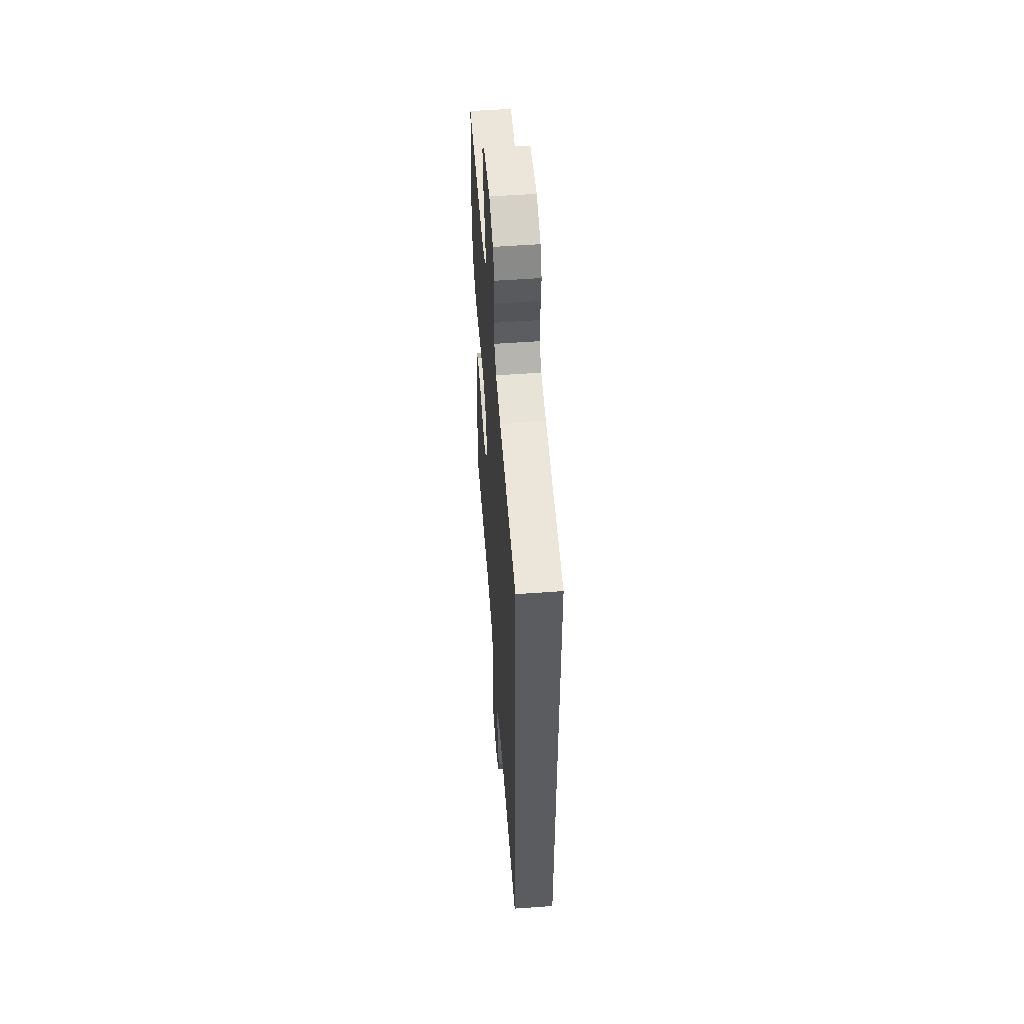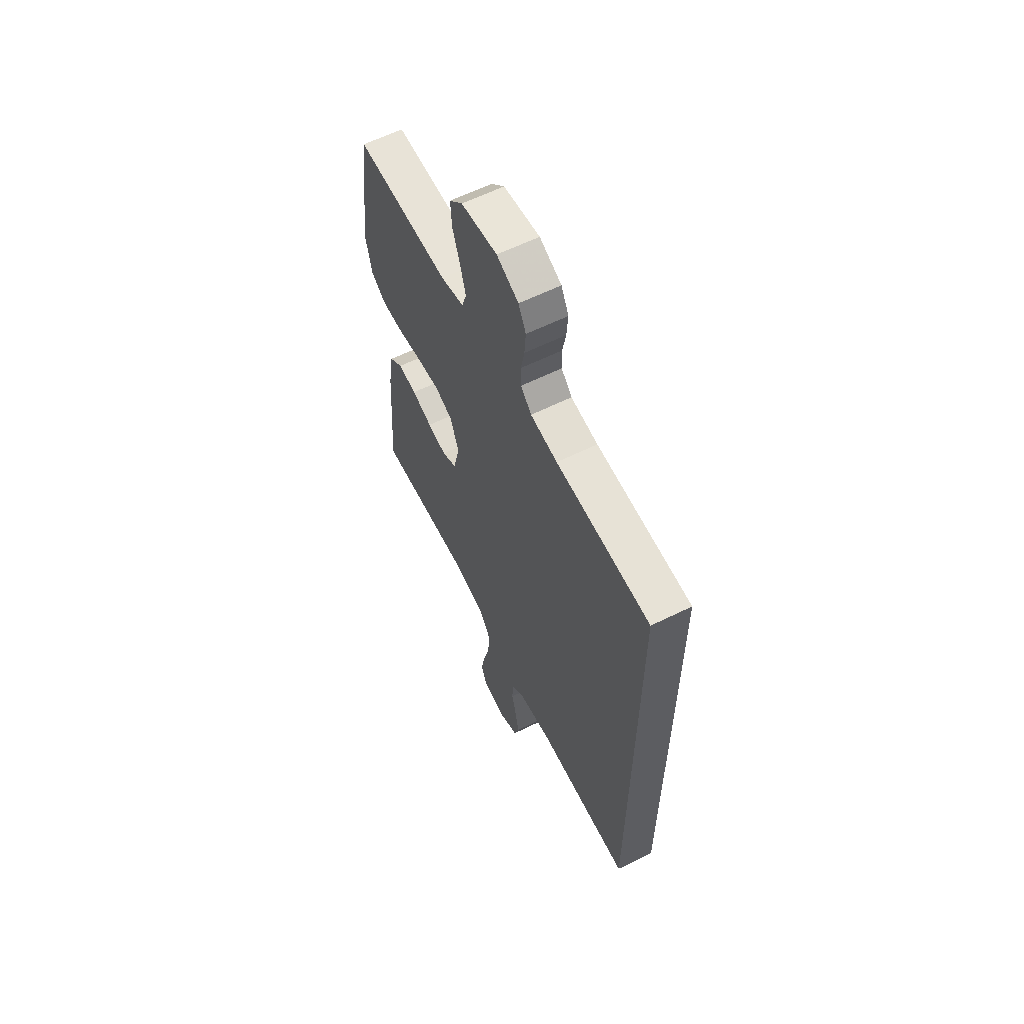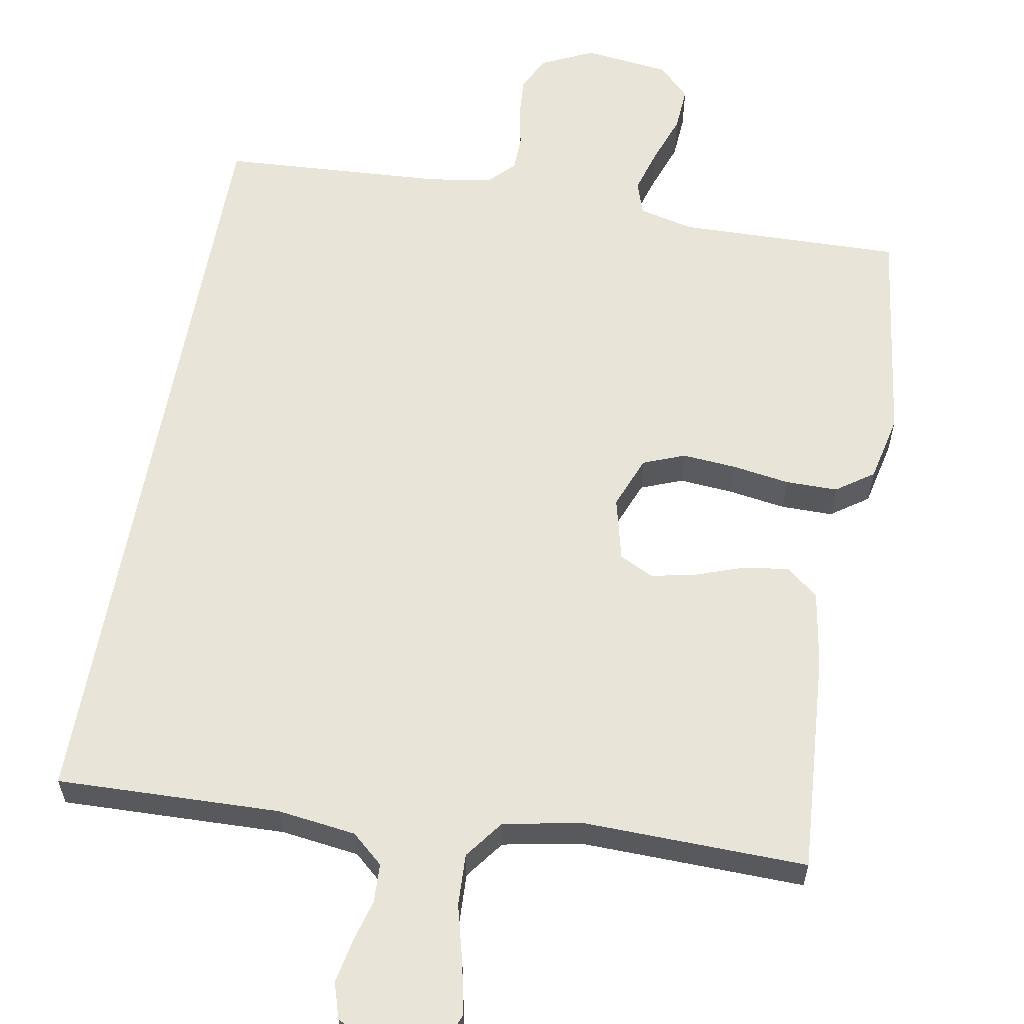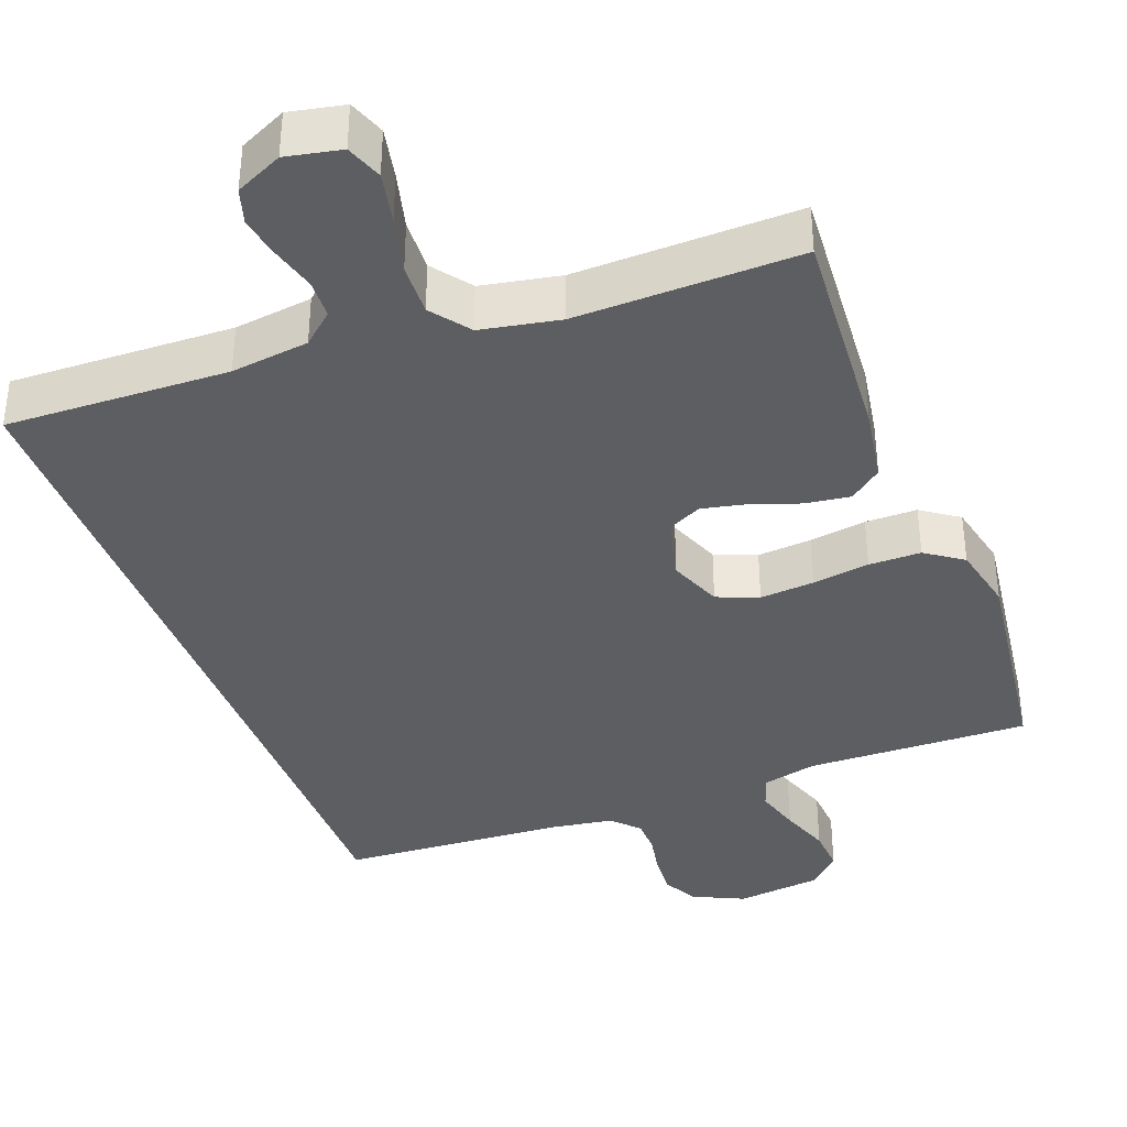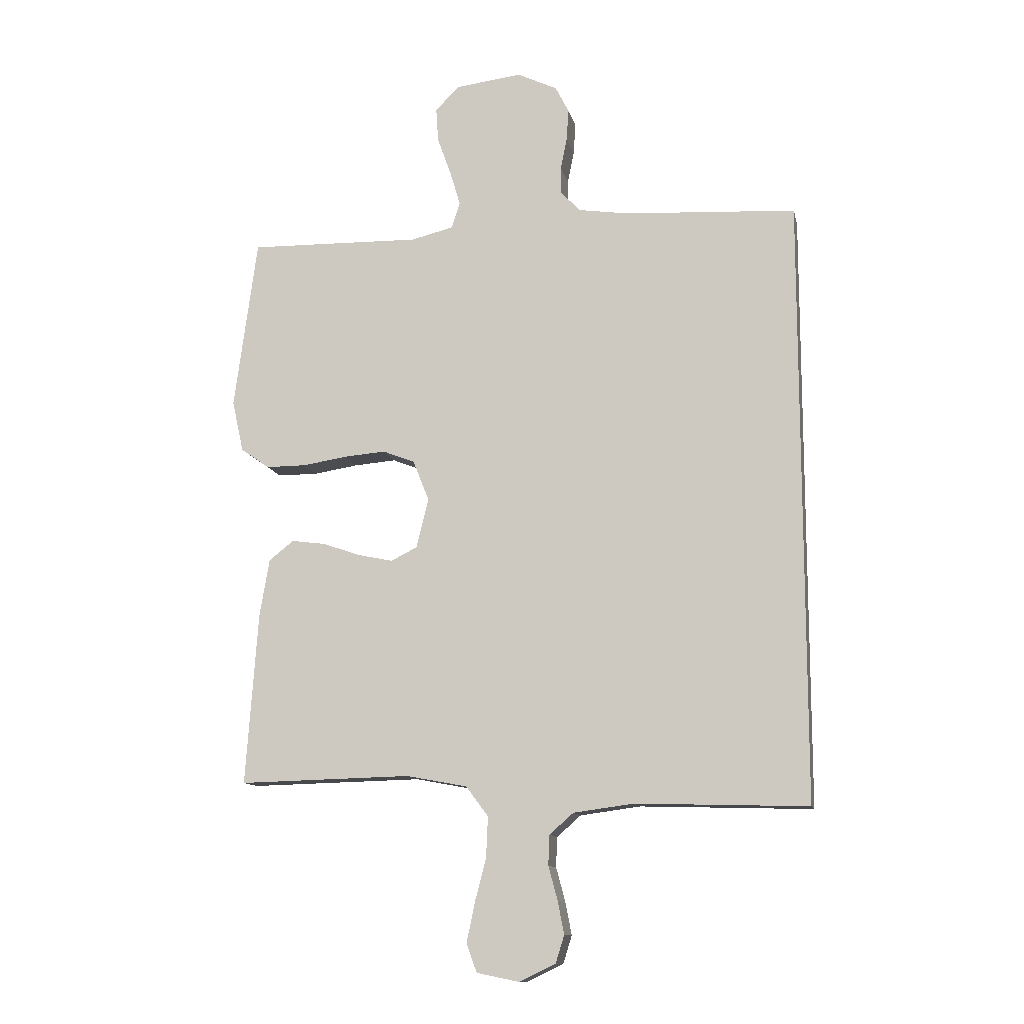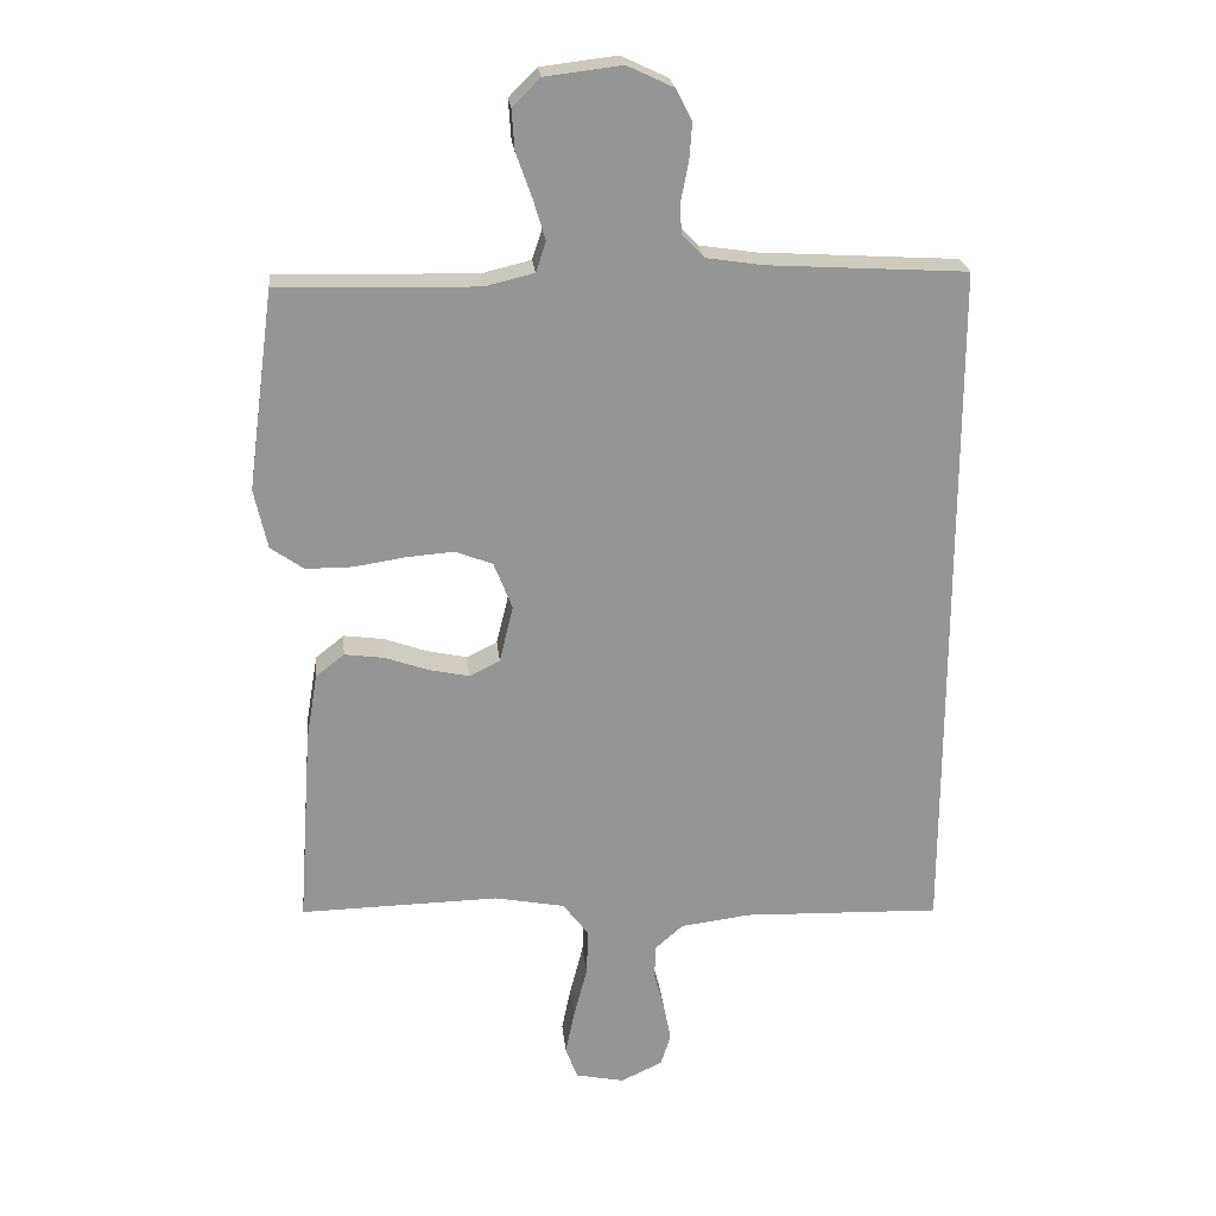
<metadata>
{"format":"obj","ext":"obj","renderer":"f3d","projection":"perspective","resolution":1024,"background":"white","views":[{"elev":54.1,"azim":85.6,"up":"+Z"},{"elev":60.8,"azim":63.2,"up":"+Z"},{"elev":60.0,"azim":-169.9,"up":"+Y"},{"elev":-37.8,"azim":-159.4,"up":"+Y"},{"elev":-12.0,"azim":12.2,"up":"+Z"},{"elev":23.1,"azim":-5.9,"up":"+Z"}]}
</metadata>
<code>
v -0.5 0.07 -0.5
v -0.479 0.07 -0.2
v -0.462 0.07 -0.099
v -0.419 0.07 -0.065
v -0.359 0.07 -0.073
v -0.294 0.07 -0.096
v -0.233 0.07 -0.109
v -0.187 0.07 -0.086
v -0.166 0.07 0
v -0.194 0.07 0.071
v -0.25 0.07 0.093
v -0.323 0.07 0.087
v -0.4 0.07 0.075
v -0.47 0.07 0.075
v -0.52 0.07 0.11
v -0.54 0.07 0.2
v -0.5 0.07 0.5
v -0.2 0.07 0.493
v -0.126 0.07 0.511
v -0.111 0.07 0.556
v -0.129 0.07 0.617
v -0.153 0.07 0.684
v -0.157 0.07 0.744
v -0.115 0.07 0.786
v 0 0.07 0.8
v 0.07 0.07 0.767
v 0.094 0.07 0.72
v 0.09 0.07 0.665
v 0.079 0.07 0.609
v 0.08 0.07 0.561
v 0.114 0.07 0.526
v 0.2 0.07 0.513
v 0.5 0.07 0.495
v 0.5 0.07 -0.556
v 0.2 0.07 -0.547
v 0.095 0.07 -0.561
v 0.053 0.07 -0.598
v 0.051 0.07 -0.65
v 0.067 0.07 -0.709
v 0.078 0.07 -0.766
v 0.063 0.07 -0.814
v 0 0.07 -0.844
v -0.074 0.07 -0.829
v -0.092 0.07 -0.78
v -0.078 0.07 -0.712
v -0.058 0.07 -0.635
v -0.055 0.07 -0.565
v -0.094 0.07 -0.513
v -0.2 0.07 -0.493
v -0.5 0 -0.5
v -0.479 0 -0.2
v -0.462 0 -0.099
v -0.419 0 -0.065
v -0.359 0 -0.073
v -0.294 0 -0.096
v -0.233 0 -0.109
v -0.187 0 -0.086
v -0.166 0 0
v -0.194 0 0.071
v -0.25 0 0.093
v -0.323 0 0.087
v -0.4 0 0.075
v -0.47 0 0.075
v -0.52 0 0.11
v -0.54 0 0.2
v -0.5 0 0.5
v -0.2 0 0.493
v -0.126 0 0.511
v -0.111 0 0.556
v -0.129 0 0.617
v -0.153 0 0.684
v -0.157 0 0.744
v -0.115 0 0.786
v 0 0 0.8
v 0.07 0 0.767
v 0.094 0 0.72
v 0.09 0 0.665
v 0.079 0 0.609
v 0.08 0 0.561
v 0.114 0 0.526
v 0.2 0 0.513
v 0.5 0 0.495
v 0.5 0 -0.556
v 0.2 0 -0.547
v 0.095 0 -0.561
v 0.053 0 -0.598
v 0.051 0 -0.65
v 0.067 0 -0.709
v 0.078 0 -0.766
v 0.063 0 -0.814
v 0 0 -0.844
v -0.074 0 -0.829
v -0.092 0 -0.78
v -0.078 0 -0.712
v -0.058 0 -0.635
v -0.055 0 -0.565
v -0.094 0 -0.513
v -0.2 0 -0.493
f 44 45 46
f 43 44 46
f 42 43 46
f 41 42 46
f 40 41 46
f 39 40 46
f 38 39 46
f 37 38 46 47
f 36 37 47 48
f 32 33 34 35
f 35 36 48
f 32 35 48
f 31 32 48
f 27 28 29
f 26 27 29
f 25 26 29
f 24 25 29
f 23 24 29
f 22 23 29
f 21 22 29
f 20 21 29 30
f 31 48 49
f 30 31 49
f 20 30 49
f 19 20 49
f 16 17 18
f 15 16 18
f 14 15 18
f 13 14 18
f 12 13 18
f 4 5 6
f 3 4 6
f 2 3 6
f 1 2 6
f 49 1 6
f 49 6 7
f 11 12 18 19
f 10 11 19
f 9 10 19
f 9 19 49
f 8 9 49
f 7 8 49
f 95 94 93
f 95 93 92
f 95 92 91
f 95 91 90
f 95 90 89
f 95 89 88
f 95 88 87
f 96 95 87 86
f 97 96 86 85
f 84 83 82 81
f 97 85 84
f 97 84 81
f 97 81 80
f 78 77 76
f 78 76 75
f 78 75 74
f 78 74 73
f 78 73 72
f 78 72 71
f 78 71 70
f 79 78 70 69
f 98 97 80
f 98 80 79
f 98 79 69
f 98 69 68
f 67 66 65
f 67 65 64
f 67 64 63
f 67 63 62
f 67 62 61
f 55 54 53
f 55 53 52
f 55 52 51
f 55 51 50
f 55 50 98
f 56 55 98
f 68 67 61 60
f 68 60 59
f 68 59 58
f 98 68 58
f 98 58 57
f 98 57 56
f 1 50 51 2
f 2 51 52 3
f 3 52 53 4
f 4 53 54 5
f 5 54 55 6
f 6 55 56 7
f 7 56 57 8
f 8 57 58 9
f 9 58 59 10
f 10 59 60 11
f 11 60 61 12
f 12 61 62 13
f 13 62 63 14
f 14 63 64 15
f 15 64 65 16
f 16 65 66 17
f 17 66 67 18
f 18 67 68 19
f 19 68 69 20
f 20 69 70 21
f 21 70 71 22
f 22 71 72 23
f 23 72 73 24
f 24 73 74 25
f 25 74 75 26
f 26 75 76 27
f 27 76 77 28
f 28 77 78 29
f 29 78 79 30
f 30 79 80 31
f 31 80 81 32
f 32 81 82 33
f 33 82 83 34
f 34 83 84 35
f 35 84 85 36
f 36 85 86 37
f 37 86 87 38
f 38 87 88 39
f 39 88 89 40
f 40 89 90 41
f 41 90 91 42
f 42 91 92 43
f 43 92 93 44
f 44 93 94 45
f 45 94 95 46
f 46 95 96 47
f 47 96 97 48
f 48 97 98 49
f 49 98 50 1

</code>
